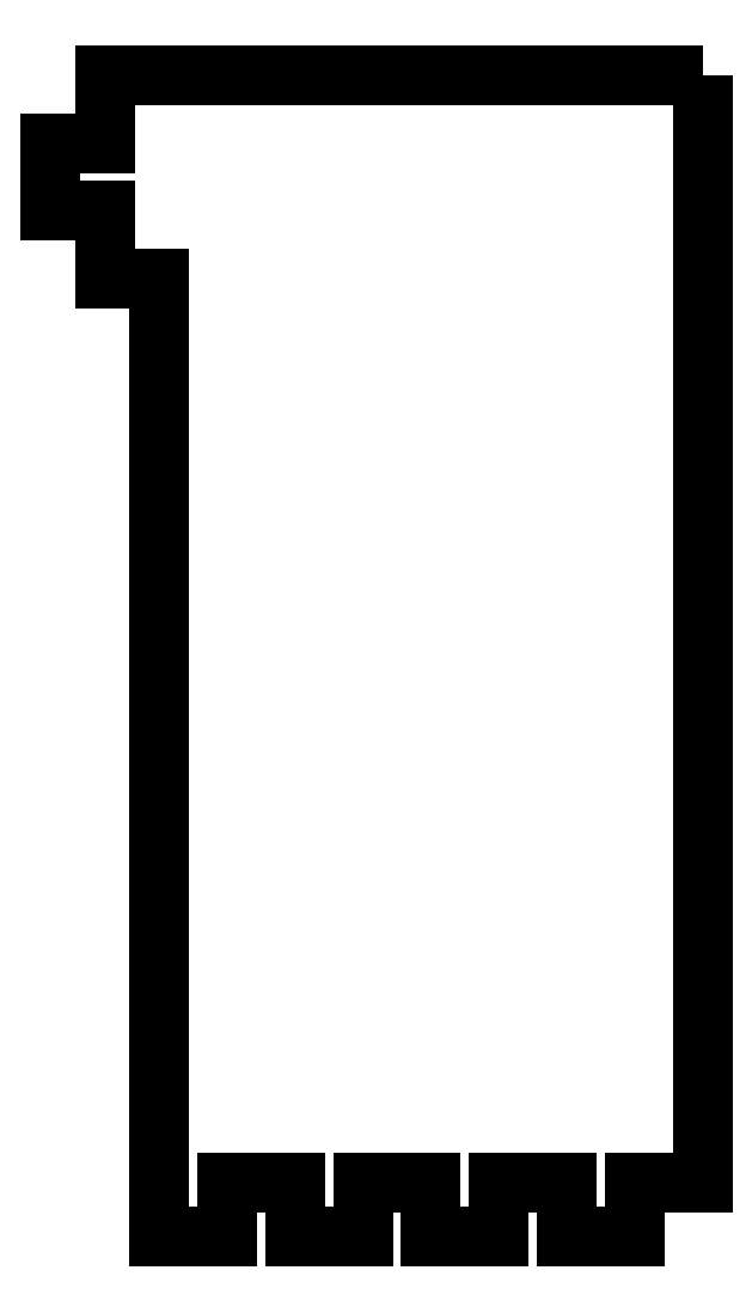
<metadata>
{"format":"dxf","ext":"dxf","renderer":"ezdxf+matplotlib","layout":"modelspace","background":"white","min_lineweight":24,"dpi":150}
</metadata>
<code>
0
SECTION
2
ENTITIES
0
LWPOLYLINE
8
0
90
24
70
1
43
0
10
32.68
20
65.34
10
-33.32
20
65.34
10
-33.32
20
57.84
10
-39.32
20
57.84
10
-39.32
20
50.34
10
-33.32
20
50.34
10
-33.32
20
42.84
10
-27.32
20
42.84
10
-27.32
20
-62.91
10
-19.82
20
-62.91
10
-19.82
20
-56.91
10
-12.32
20
-56.91
10
-12.32
20
-62.91
10
-4.817
20
-62.91
10
-4.817
20
-56.91
10
2.683
20
-56.91
10
2.683
20
-62.91
10
10.18
20
-62.91
10
10.18
20
-56.91
10
17.68
20
-56.91
10
17.68
20
-62.91
10
25.18
20
-62.91
10
25.18
20
-56.91
10
32.68
20
-56.91
0
ENDSEC
0
EOF

</code>
